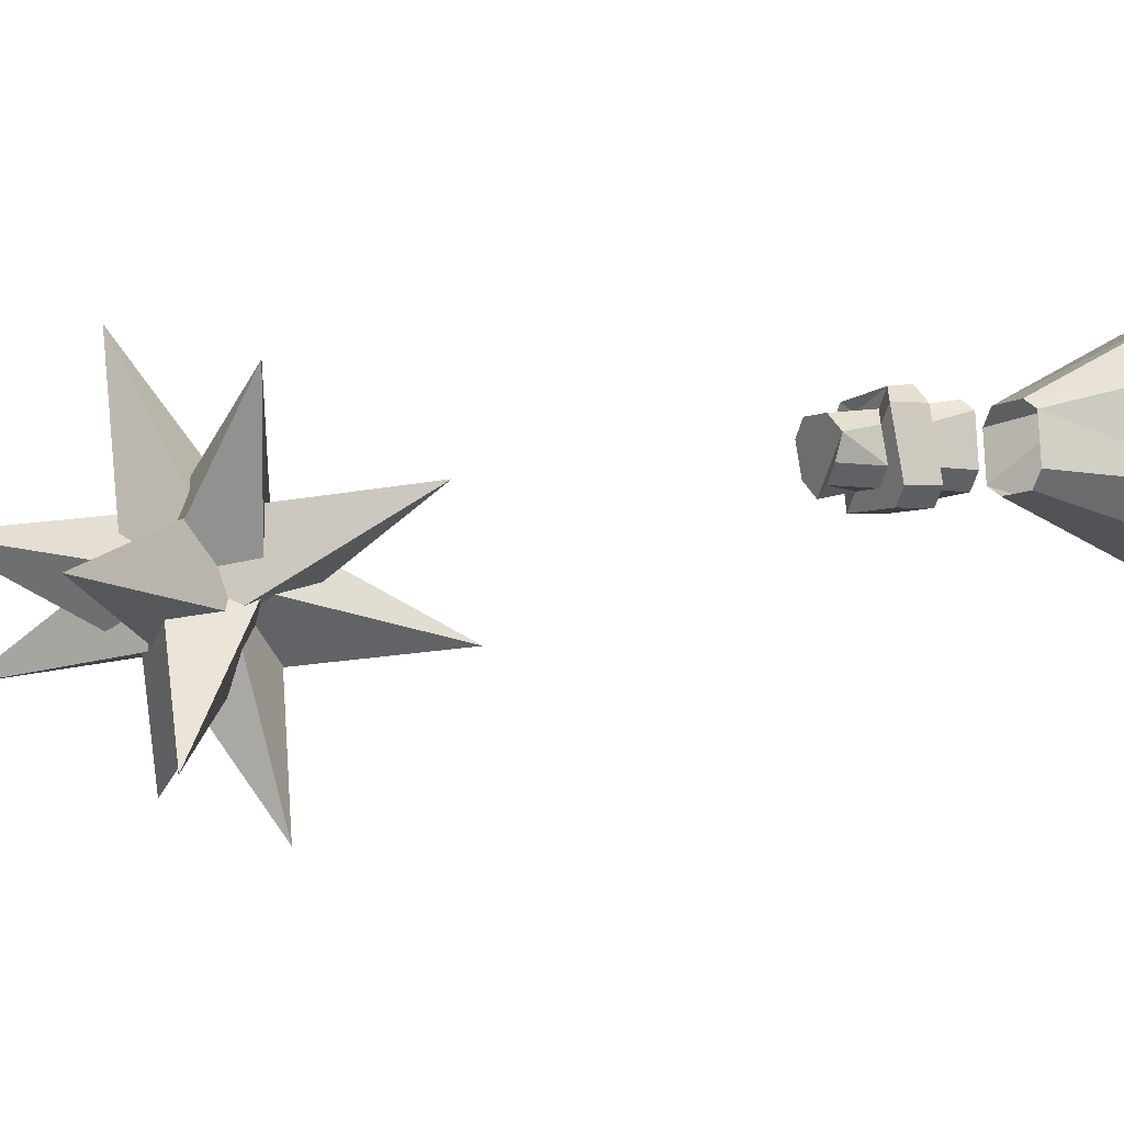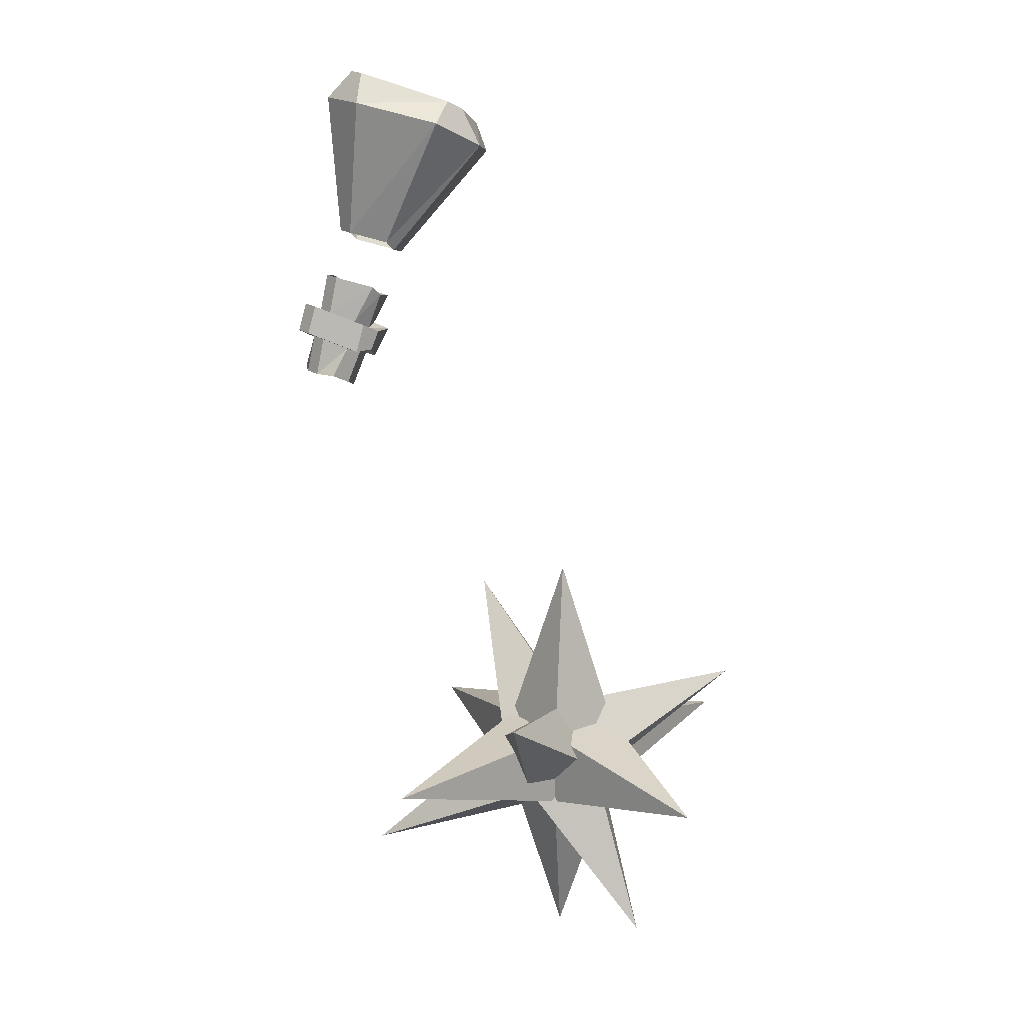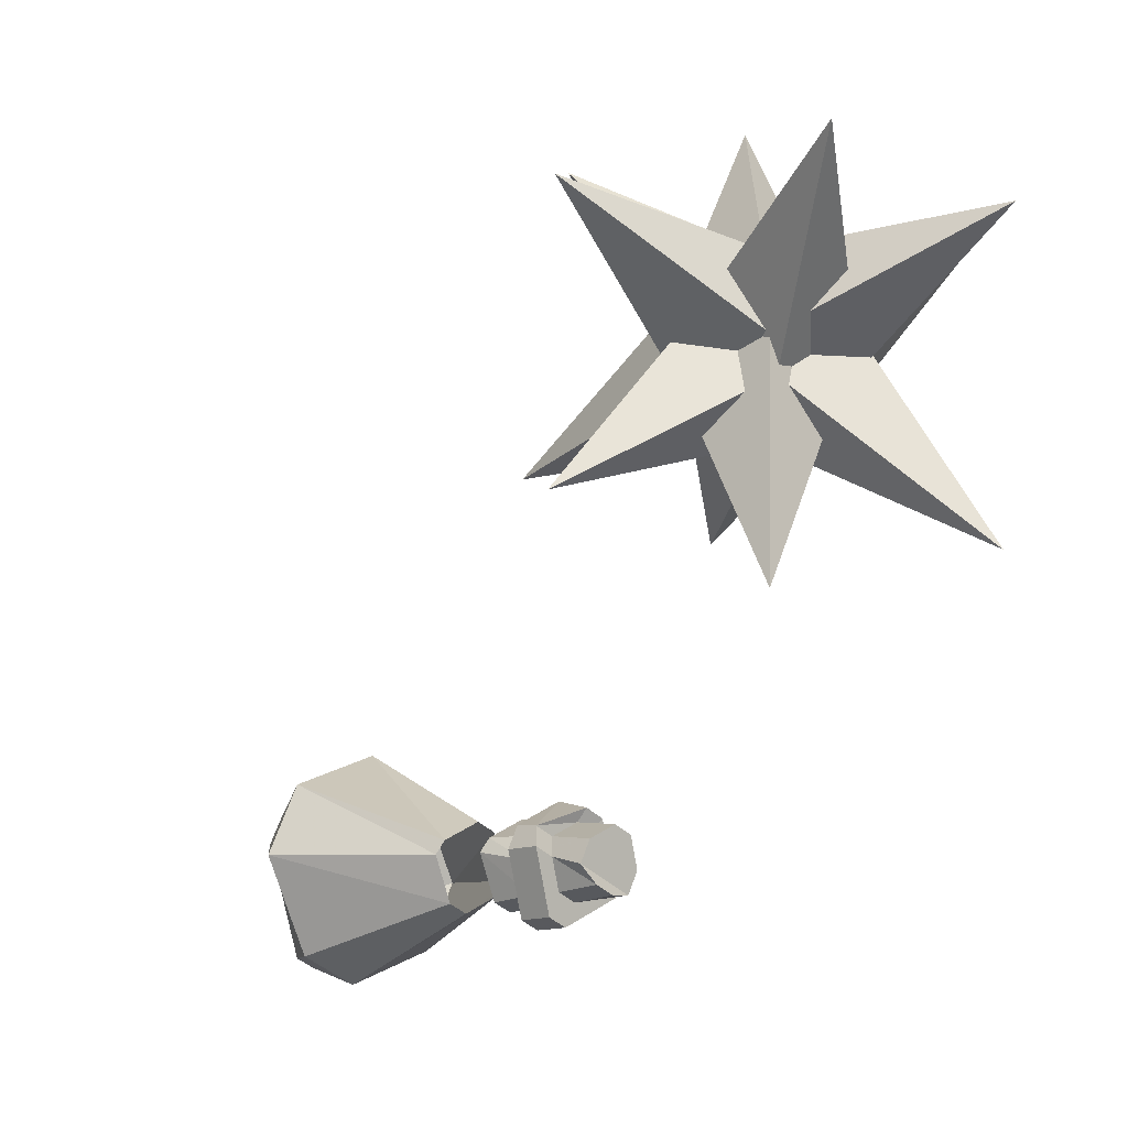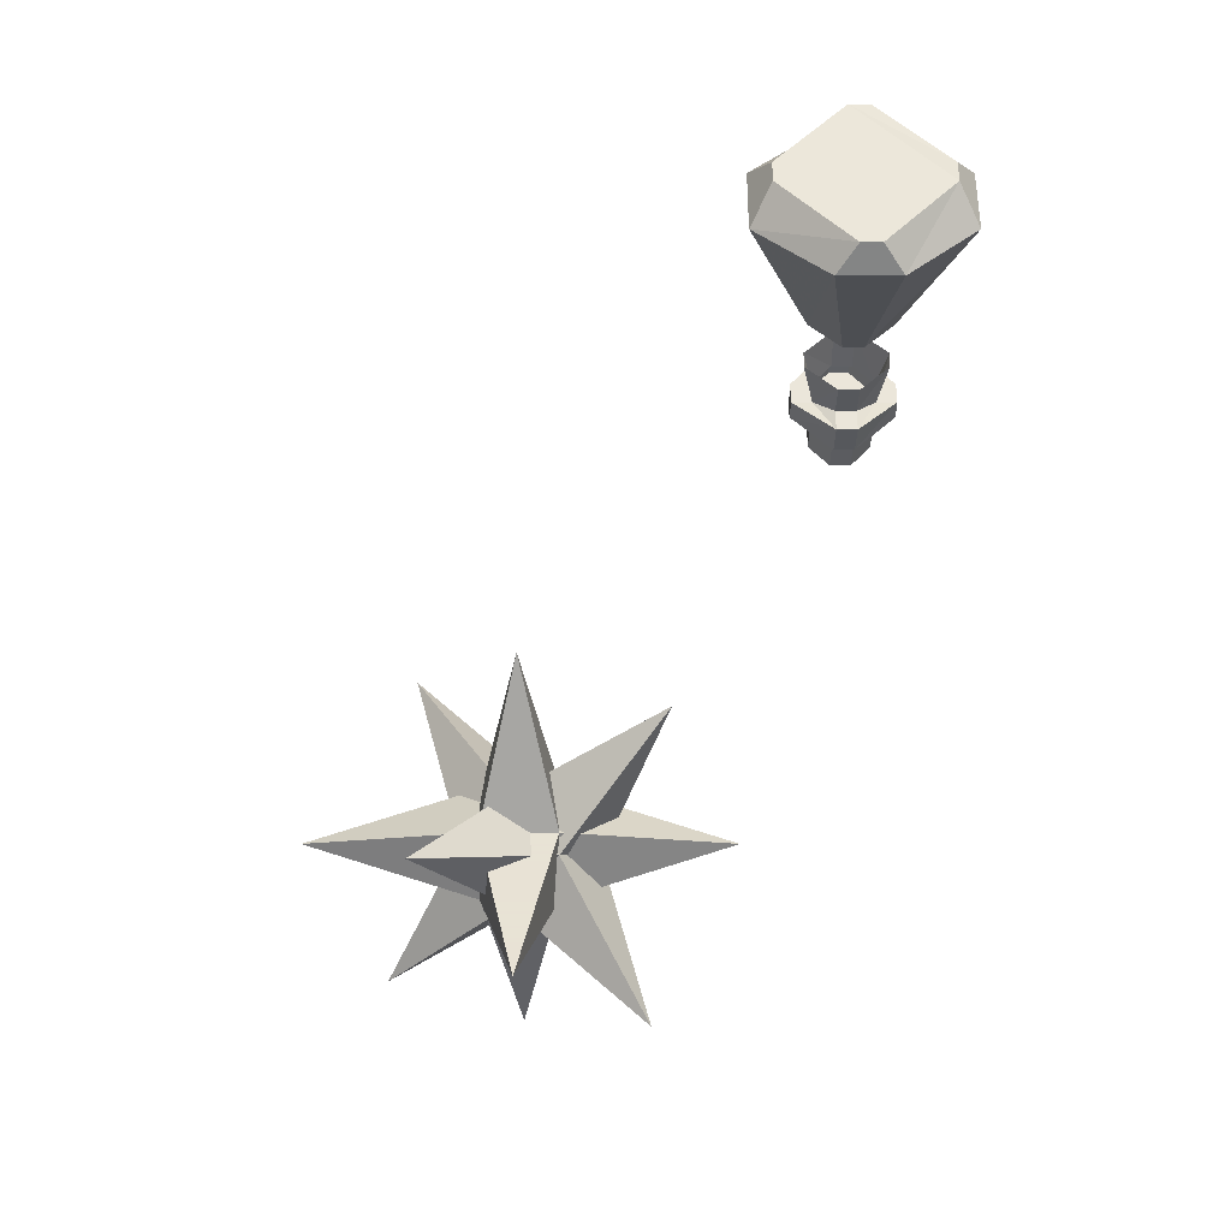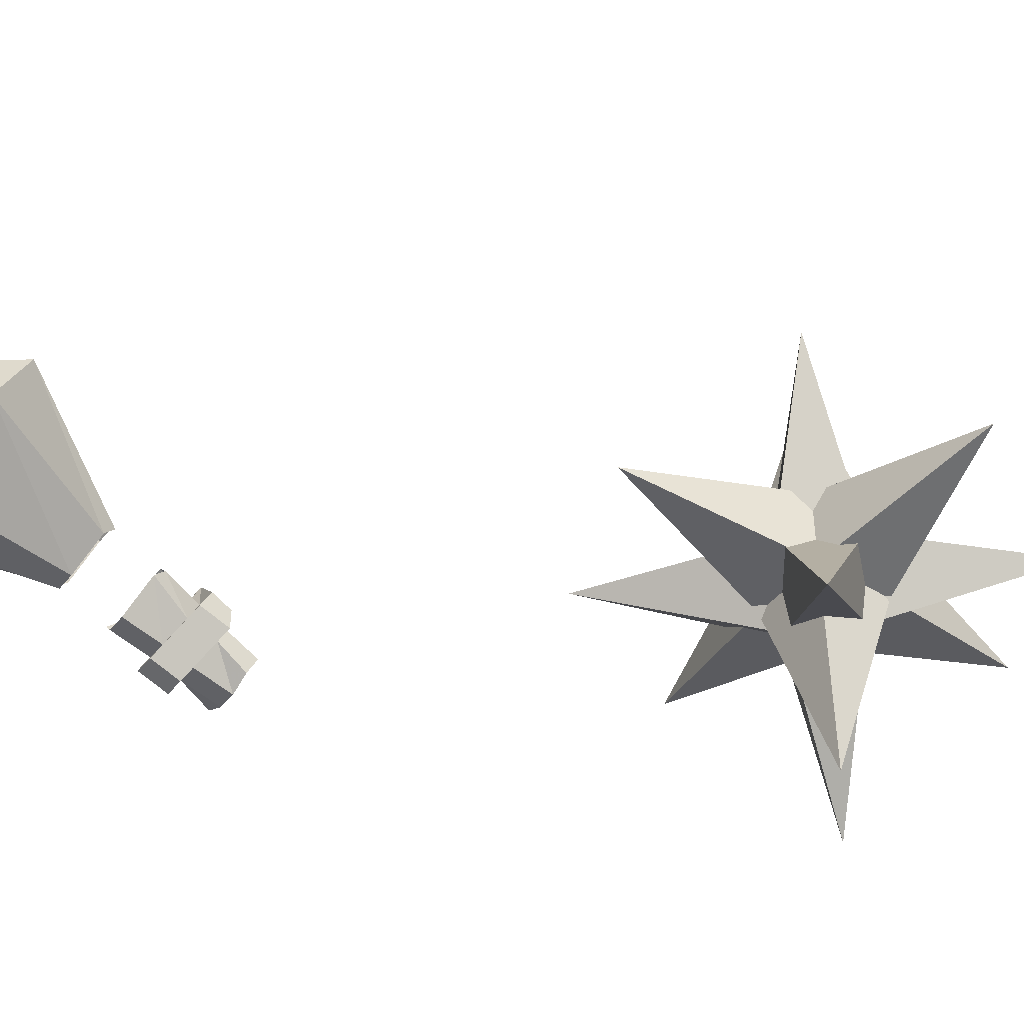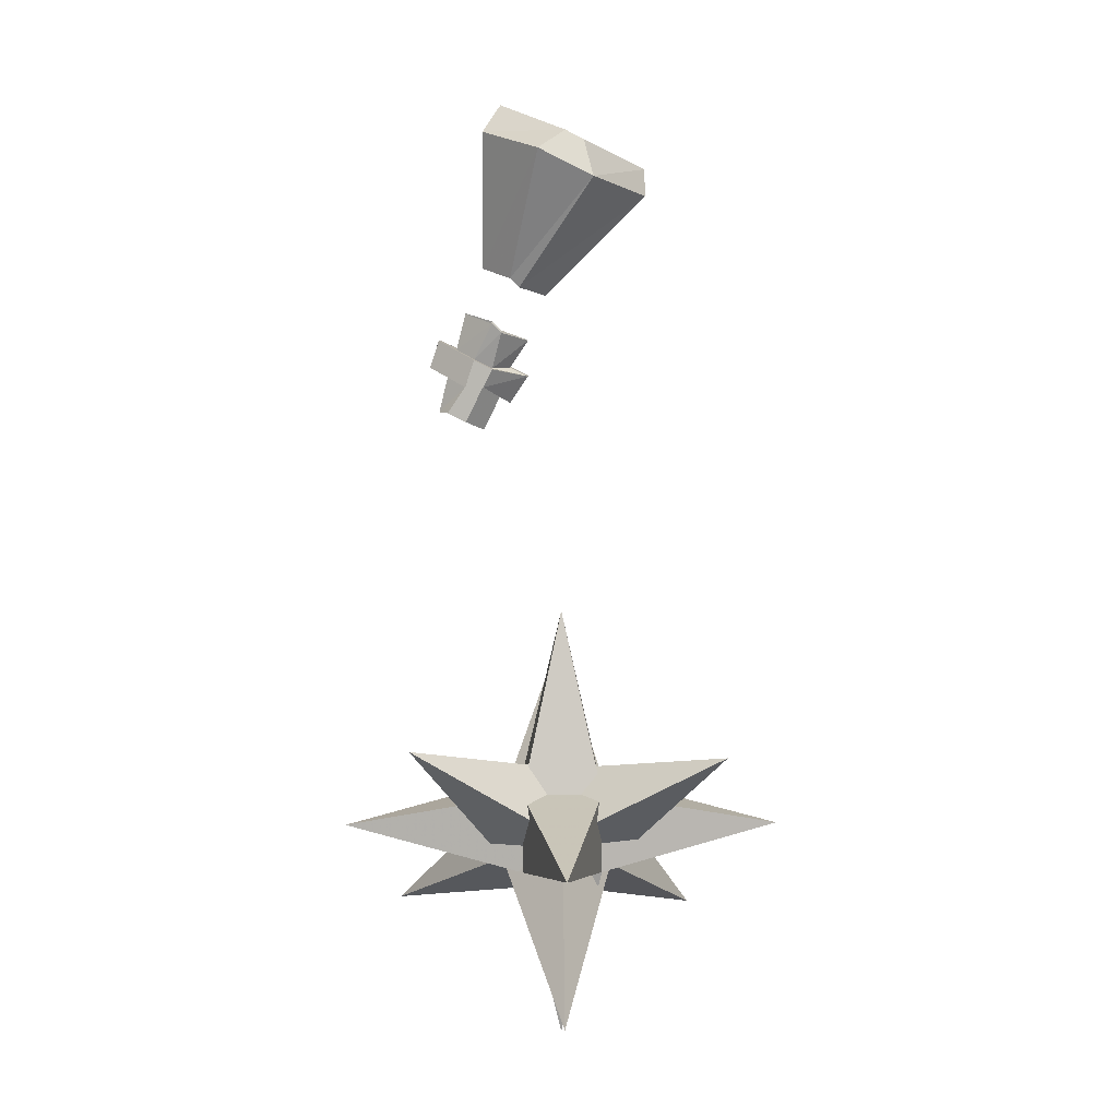
<metadata>
{"format":"obj","ext":"obj","renderer":"f3d","projection":"perspective","resolution":1024,"background":"white","views":[{"elev":-53.5,"azim":-104.4,"up":"+Y"},{"elev":18.5,"azim":53.4,"up":"+Z"},{"elev":-39.6,"azim":130.4,"up":"+Y"},{"elev":28.4,"azim":180.0,"up":"+Z"},{"elev":-43.8,"azim":54.4,"up":"+Y"},{"elev":7.7,"azim":88.6,"up":"+Z"}]}
</metadata>
<code>
o spotanim/176
v -2 -6 -50
v -7 -1 -54
v -11 -17 -63
v 3 -6 -55
v 12 -15 -42
v 2 0 -46
v -14 0 -36
v -3 5 -50
v -12 14 -64
v -1 -1 -59
v 15 0 -69
v 7 0 -52
v 11 16 -43
v 2 5 -56
v -3 -4 -48
v -3 -4 -56
v 1 -22 -52
v 5 -4 -48
v 1 0 -30
v -3 4 -48
v -21 0 -52
v -3 4 -56
v 1 0 -74
v 5 -4 -56
v 23 0 -52
v 5 4 -48
v 1 22 -52
v 5 4 -56
v -29 -6 22
v -22 1 19
v -22 3 18
v -29 10 15
v -31 10 15
v -38 3 18
v -38 1 19
v -31 -6 22
v -33 -8 19
v -27 -8 19
v -20 -2 17
v -20 4 14
v -27 10 12
v -33 10 12
v -40 4 14
v -40 -2 17
v -34 -5 3
v -31 -8 4
v -29 -8 4
v -26 -5 3
v -26 -4 2
v -29 -1 1
v -31 -1 1
v -34 -4 2
v -33 -10 -9
v -33 -8 -9
v -33 -10 -13
v -33 -12 -12
v -31 -12 -8
v -31 -14 -7
v -35 -10 -9
v -35 -8 -9
v -31 -6 -10
v -31 -8 -14
v -29 -8 -14
v -27 -10 -13
v -27 -12 -12
v -29 -13 -12
v -31 -13 -12
v -29 -12 -8
v -29 -14 -7
v -29 -13 -4
v -31 -13 -4
v -35 -9 -6
v -35 -7 -7
v -31 -5 -11
v -29 -5 -11
v -29 -6 -10
v -27 -8 -9
v -27 -10 -9
v -25 -8 -9
v -25 -10 -9
v -34 -7 -2
v -34 -6 -3
v -33 -7 -7
v -33 -9 -6
v -31 -10 -1
v -31 -11 -5
v -29 -10 -1
v -29 -11 -5
v -26 -7 -2
v -27 -9 -6
v -26 -6 -3
v -27 -7 -7
v -29 -3 -4
v -29 -5 -7
v -31 -3 -4
v -31 -5 -7
v -31 -3 -8
v -25 -9 -6
v -25 -7 -7
v -29 -3 -8
f 1 2 3
f 1 3 4
f 1 4 5
f 1 5 6
f 1 6 7
f 1 7 2
f 2 7 8
f 2 8 9
f 2 9 10
f 2 10 3
f 3 10 4
f 4 10 11
f 4 11 12
f 4 12 5
f 5 12 6
f 6 12 13
f 6 13 8
f 6 8 7
f 12 14 13
f 13 14 8
f 8 14 9
f 9 14 10
f 10 14 11
f 11 14 12
f 15 16 17
f 15 17 18
f 15 18 19
f 15 19 20
f 15 20 21
f 15 21 16
f 16 21 22
f 16 22 23
f 16 23 24
f 16 24 17
f 17 24 18
f 18 24 25
f 18 25 26
f 18 26 19
f 19 26 20
f 20 26 27
f 20 27 22
f 20 22 21
f 26 28 27
f 27 28 22
f 22 28 23
f 23 28 24
f 24 28 25
f 25 28 26
f 29 30 31
f 29 31 32
f 29 32 33
f 29 33 34
f 29 34 35
f 29 35 36
f 29 36 37
f 29 37 38
f 29 38 30
f 30 38 39
f 30 39 31
f 31 39 40
f 31 40 32
f 32 40 41
f 32 41 33
f 33 41 42
f 33 42 34
f 34 42 43
f 34 43 35
f 35 43 44
f 35 44 36
f 36 44 37
f 37 44 45
f 37 45 46
f 37 46 38
f 38 46 47
f 38 47 39
f 39 47 48
f 39 48 40
f 40 48 49
f 40 49 41
f 41 49 50
f 41 50 42
f 42 50 51
f 42 51 43
f 43 51 52
f 43 52 44
f 44 52 45
f 53 54 55
f 53 55 56
f 53 56 57
f 53 57 58
f 53 58 59
f 53 59 60
f 53 60 54
f 54 60 61
f 54 61 62
f 54 62 55
f 55 62 56
f 56 62 63
f 56 63 64
f 56 64 65
f 56 65 66
f 56 66 67
f 56 67 57
f 57 67 68
f 57 68 58
f 58 68 69
f 58 69 70
f 58 70 71
f 58 71 59
f 59 71 72
f 59 72 60
f 60 72 73
f 60 73 74
f 60 74 61
f 61 74 75
f 61 75 76
f 61 76 63
f 61 63 62
f 76 77 64
f 76 64 63
f 77 78 65
f 77 65 64
f 78 68 66
f 78 66 65
f 68 67 66
f 76 75 79
f 76 79 77
f 77 79 80
f 77 80 78
f 78 80 69
f 78 69 68
f 81 82 83
f 81 83 84
f 81 84 85
f 85 84 86
f 85 86 87
f 87 86 88
f 87 88 89
f 89 88 90
f 89 90 91
f 91 90 92
f 91 92 93
f 93 92 94
f 93 94 95
f 95 94 96
f 95 96 82
f 82 96 83
f 83 96 97
f 83 97 73
f 83 73 72
f 83 72 84
f 84 72 86
f 86 72 71
f 86 71 70
f 86 70 88
f 88 70 98
f 88 98 90
f 90 98 99
f 90 99 92
f 92 99 100
f 92 100 94
f 94 100 97
f 94 97 96
f 73 97 74
f 74 97 75
f 75 97 100
f 75 100 79
f 79 100 99
f 79 99 80
f 80 99 98
f 80 98 69
f 69 98 70

</code>
